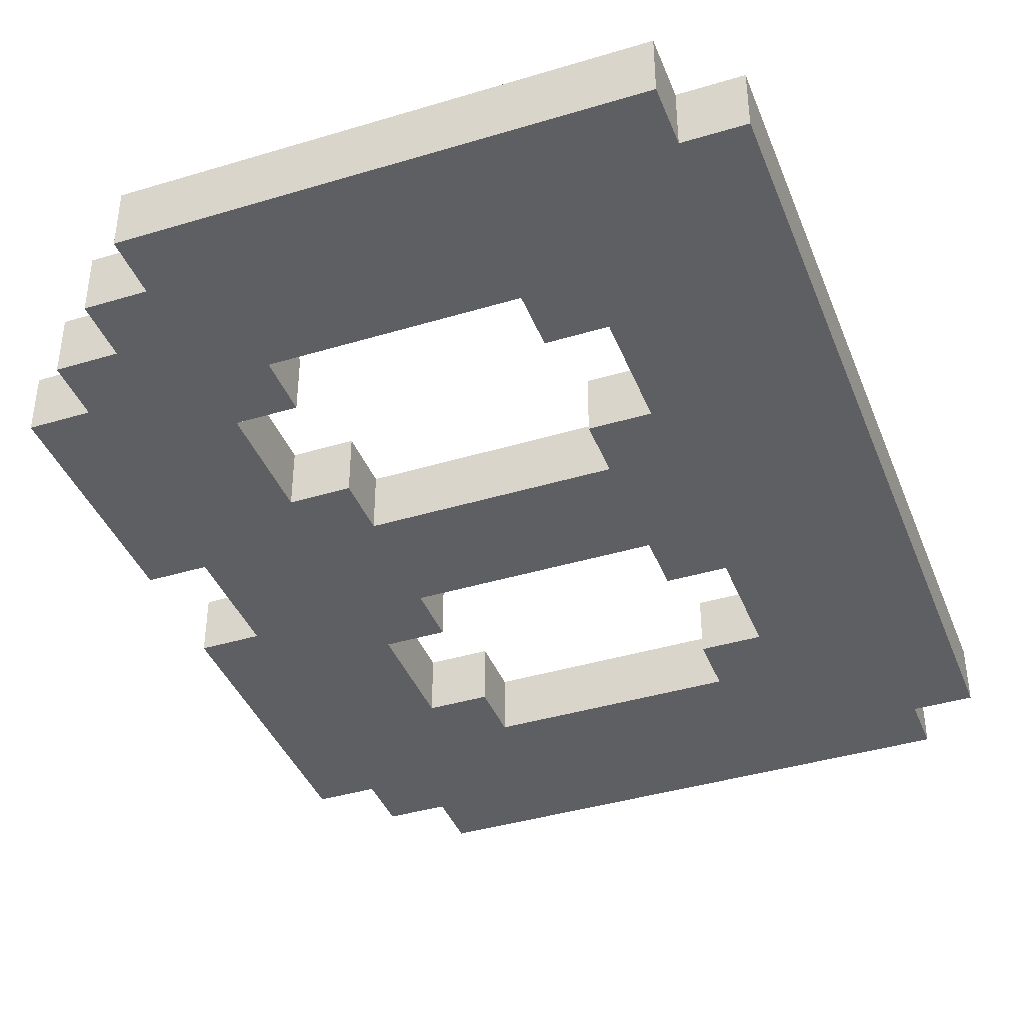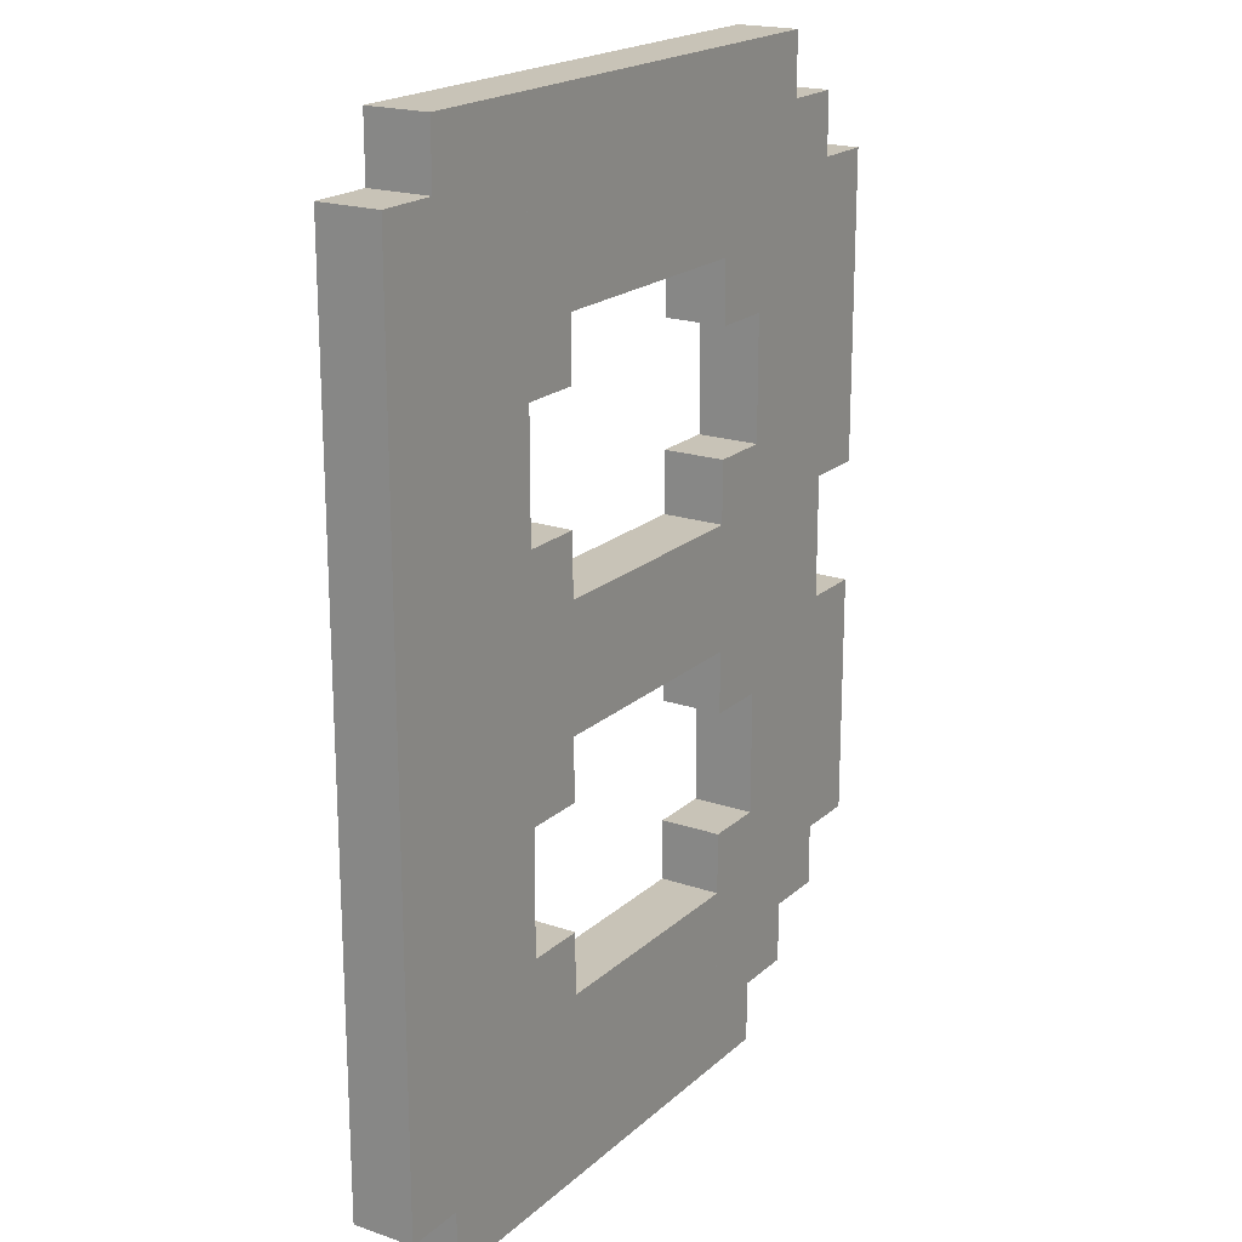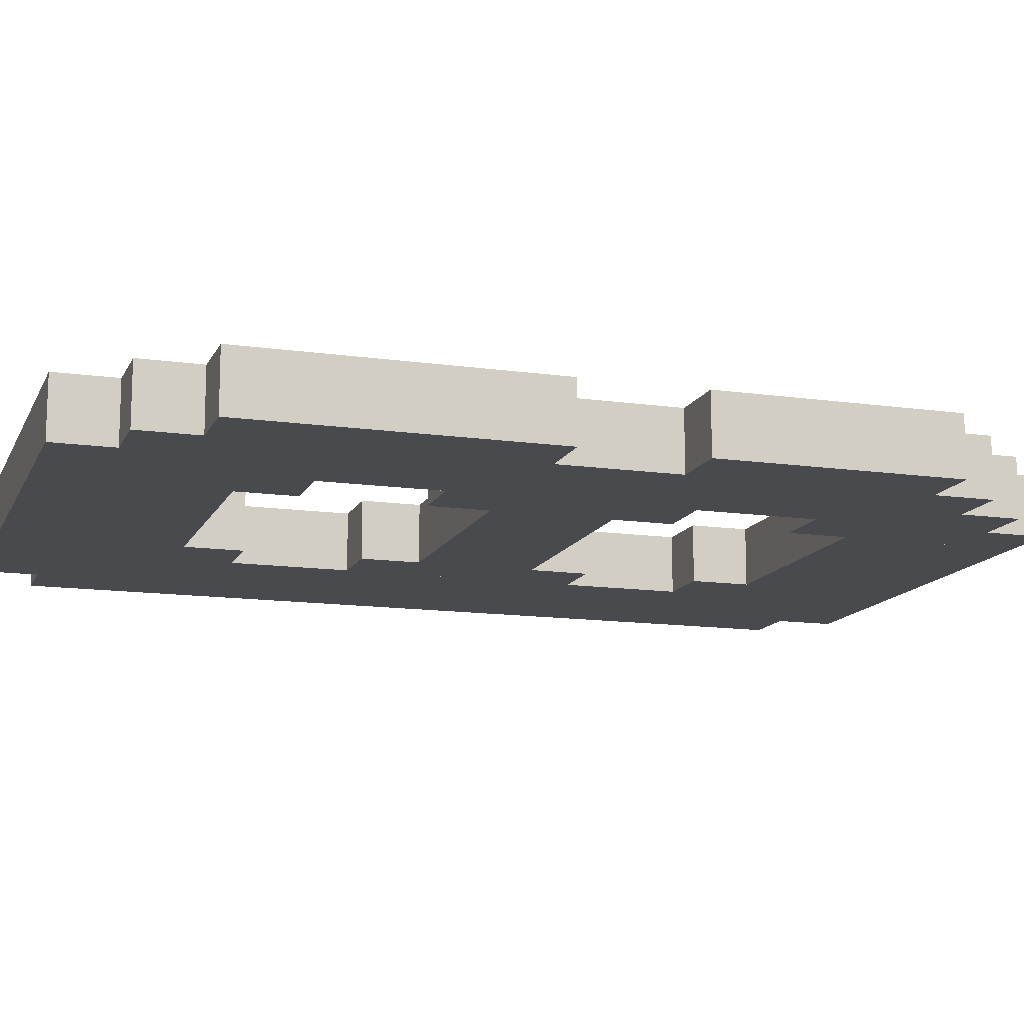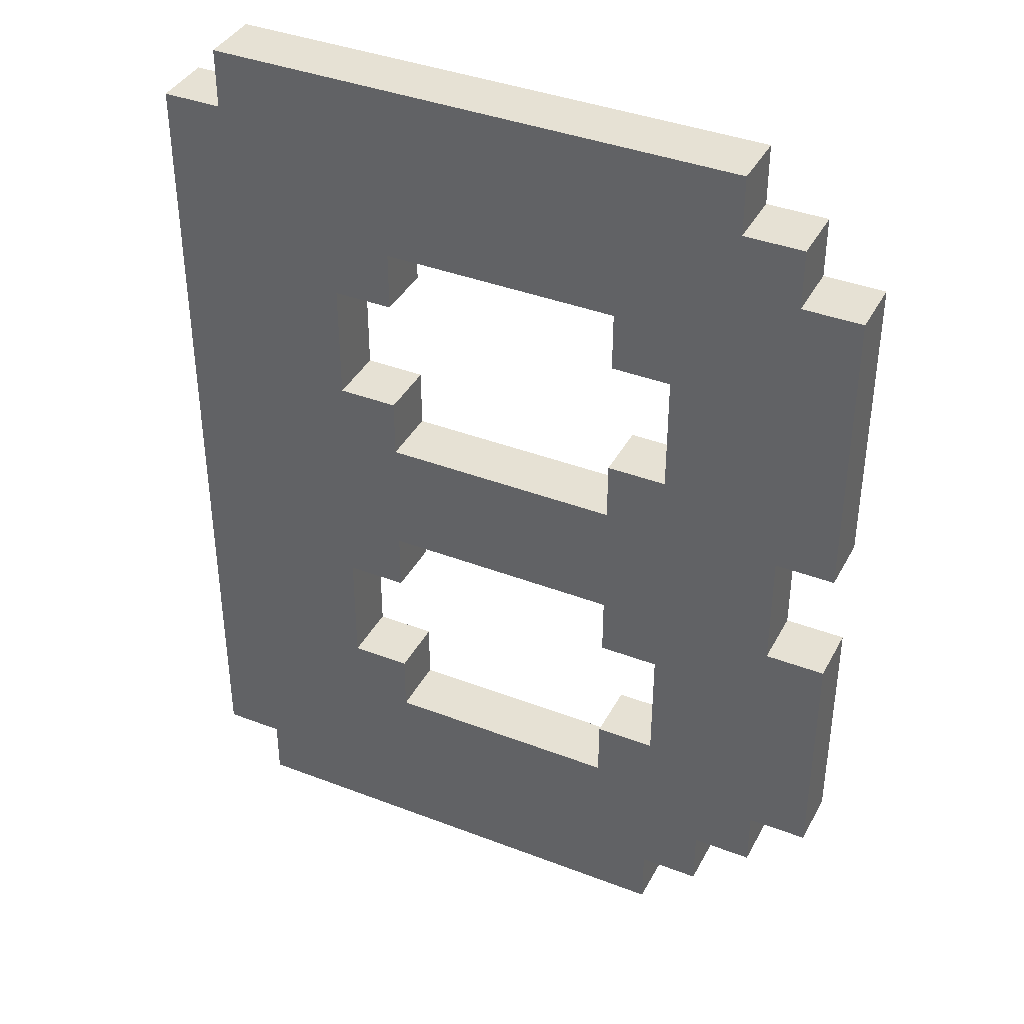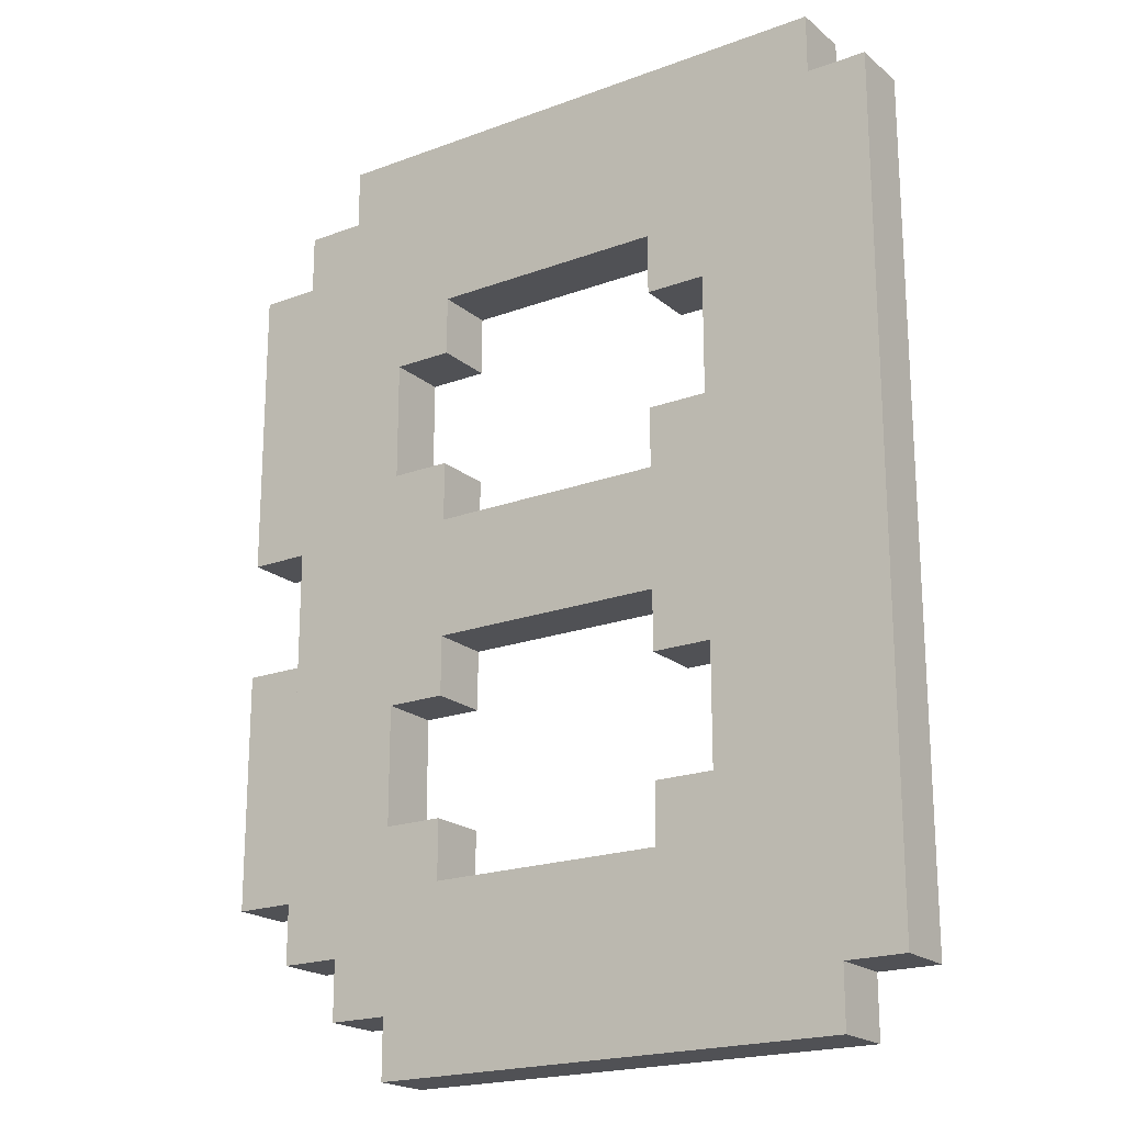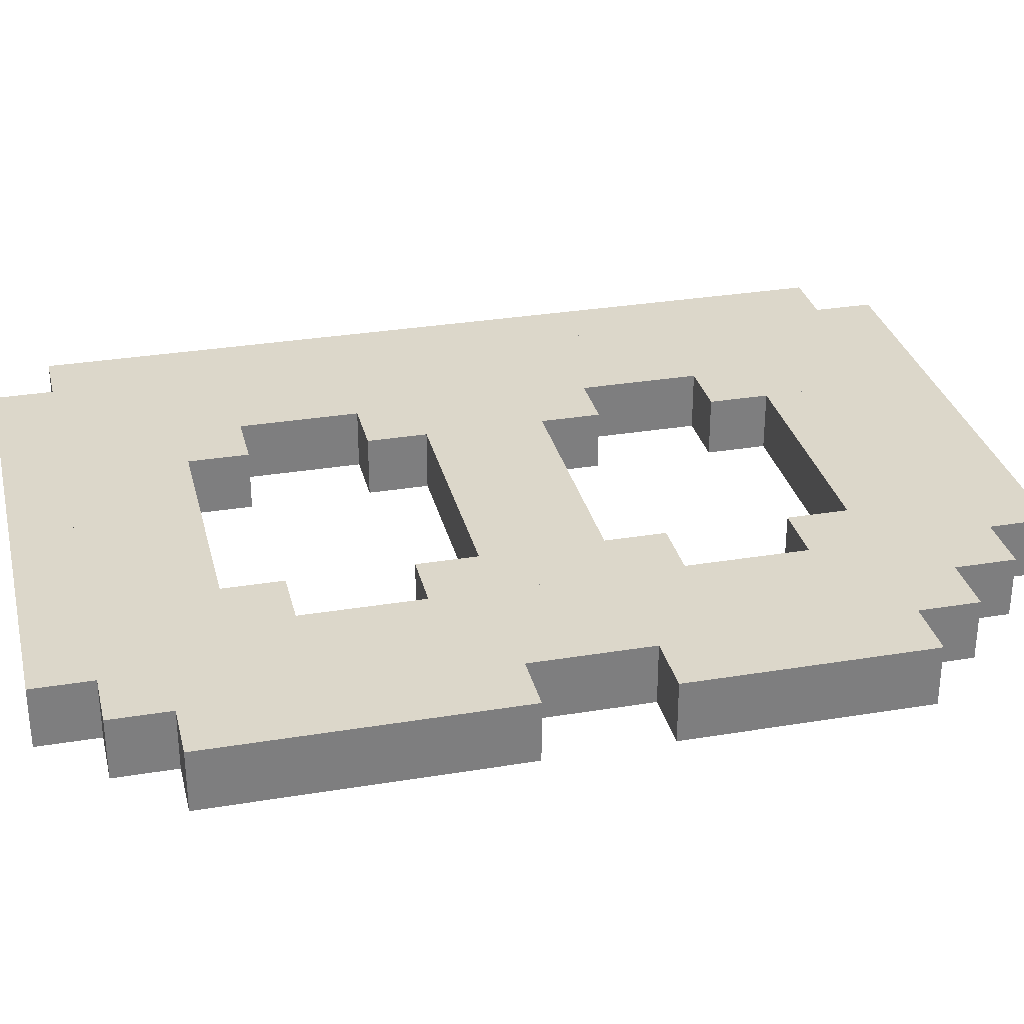
<metadata>
{"format":"obj","ext":"obj","renderer":"f3d","projection":"perspective","resolution":1024,"background":"white","views":[{"elev":-40.1,"azim":20.4,"up":"+Z"},{"elev":19.7,"azim":122.4,"up":"+Y"},{"elev":-13.3,"azim":-108.0,"up":"+Z"},{"elev":39.0,"azim":-154.3,"up":"+Y"},{"elev":-20.2,"azim":34.3,"up":"+Y"},{"elev":30.7,"azim":-103.4,"up":"+Z"}]}
</metadata>
<code>
o b
v 0.75 -1.75 0.125
v 1.25 -1.75 -0.125
v 1.25 -1.75 0.125
v 0.75 -1.75 -0.125
v 0.75 2.25 -0.125
v 0.75 2.25 0.125
v 1.25 2.25 -0.125
v 1.25 2.25 0.125
v -1 2 0.125
v 0.75 2 -0.125
v 0.75 2 0.125
v -1 2 -0.125
v -1 2.25 -0.125
v -1 2.25 0.125
v 1.25 -1.5 0.125
v 1.5 -1.5 -0.125
v 1.5 -1.5 0.125
v 1.25 -1.5 -0.125
v 1.25 2 -0.125
v 1.25 2 0.125
v 1.5 2 -0.125
v 1.5 2 0.125
v 0.5 1.25 0.125
v 0.75 1.25 -0.125
v 0.75 1.25 0.125
v 0.5 1.25 -0.125
v 0.5 2 -0.125
v 0.5 2 0.125
v -1.25 1.75 0.125
v 0.5 1.75 -0.125
v 0.5 1.75 0.125
v -1.25 1.75 -0.125
v -1.25 2 -0.125
v -1.25 2 0.125
v -1.5 1.5 0.125
v 0.5 1.5 -0.125
v 0.5 1.5 0.125
v -1.5 1.5 -0.125
v -1.5 1.75 -0.125
v -1.5 1.75 0.125
v -1.5 1.25 0.125
v -0.5 1.25 -0.125
v -0.5 1.25 0.125
v -1.5 1.25 -0.125
v -0.5 1.5 -0.125
v -0.5 1.5 0.125
v -1 -1.5 0.125
v -0.75 -1.5 -0.125
v -0.75 -1.5 0.125
v -1 -1.5 -0.125
v -1 1.25 -0.125
v -1 1.25 0.125
v -0.75 1.25 -0.125
v -0.75 1.25 0.125
v -1.5 1 0.125
v -1 1 -0.125
v -1 1 0.125
v -1.5 1 -0.125
v -1.25 -1.25 0.125
v -1 -1.25 -0.125
v -1 -1.25 0.125
v -1.25 -1.25 -0.125
v -1.25 1 -0.125
v -1.25 1 0.125
v -1.5 0.75 0.125
v -1.25 0.75 -0.125
v -1.25 0.75 0.125
v -1.5 0.75 -0.125
v 0.5 -0.25 0.125
v 0.75 -0.25 -0.125
v 0.75 -0.25 0.125
v 0.5 -0.25 -0.125
v 0.5 0.75 -0.125
v 0.5 0.75 0.125
v 0.75 0.75 -0.125
v 0.75 0.75 0.125
v -0.75 -0.25 0.125
v -0.5 -0.25 -0.125
v -0.5 -0.25 0.125
v -0.75 -0.25 -0.125
v -0.75 0.75 -0.125
v -0.75 0.75 0.125
v -0.5 0.75 -0.125
v -0.5 0.75 0.125
v -1.5 0.5 0.125
v -1.25 0.5 -0.125
v -1.25 0.5 0.125
v -1.5 0.5 -0.125
v -0.5 -0 0.125
v 0.5 0 -0.125
v 0.5 -0 0.125
v -0.5 0 -0.125
v -0.5 0.5 -0.125
v -0.5 0.5 0.125
v 0.5 0.5 -0.125
v 0.5 0.5 0.125
v -1.5 -1 0.125
v -1.25 -1 -0.125
v -1.25 -1 0.125
v -1.5 -1 -0.125
v -1.5 0 -0.125
v -1.5 -0 0.125
v -1.25 0 -0.125
v -1.25 -0 0.125
v 0.5 -1.75 0.125
v 0.5 -1.75 -0.125
v 0.5 -0.75 -0.125
v 0.5 -0.75 0.125
v 0.75 -0.75 -0.125
v 0.75 -0.75 0.125
v -0.75 -1.75 0.125
v -0.5 -1.75 -0.125
v -0.5 -1.75 0.125
v -0.75 -1.75 -0.125
v -0.75 -0.75 -0.125
v -0.75 -0.75 0.125
v -0.5 -0.75 -0.125
v -0.5 -0.75 0.125
v -0.5 -1 -0.125
v -0.5 -1 0.125
v 0.5 -1 -0.125
v 0.5 -1 0.125
f 1 2 3
f 2 1 4
f 1 5 4
f 5 1 6
f 5 2 4
f 2 5 7
f 8 1 3
f 1 8 6
f 8 2 7
f 2 8 3
f 5 8 7
f 8 5 6
f 10 9 12
f 13 9 14
f 6 9 11
f 6 10 5
f 13 6 5
f 15 16 17
f 16 15 18
f 15 19 18
f 19 15 20
f 19 16 18
f 16 19 21
f 22 15 17
f 15 22 20
f 22 16 21
f 16 22 17
f 19 22 21
f 22 19 20
f 23 24 25
f 24 23 26
f 23 27 26
f 27 23 28
f 27 24 26
f 24 27 10
f 11 23 25
f 23 11 28
f 11 24 10
f 24 11 25
f 27 11 10
f 11 27 28
f 29 30 31
f 29 33 32
f 33 29 34
f 33 30 32
f 29 28 34
f 33 28 27
f 28 33 34
f 35 36 37
f 36 35 38
f 35 39 38
f 39 35 40
f 39 36 38
f 36 39 30
f 31 35 37
f 35 31 40
f 31 36 30
f 36 31 37
f 39 31 30
f 31 39 40
f 41 42 43
f 42 41 44
f 41 38 44
f 38 41 35
f 38 42 44
f 42 38 45
f 46 41 43
f 41 46 35
f 46 42 45
f 42 46 43
f 38 46 45
f 46 38 35
f 47 48 49
f 48 47 50
f 47 51 50
f 51 47 52
f 51 48 50
f 48 51 53
f 54 47 49
f 47 54 52
f 54 48 53
f 48 54 49
f 51 54 53
f 54 51 52
f 55 56 57
f 56 55 58
f 55 44 58
f 44 55 41
f 44 56 58
f 56 44 51
f 44 52 51
f 59 60 61
f 60 59 62
f 59 63 62
f 63 59 64
f 63 60 62
f 60 63 56
f 57 59 61
f 59 57 64
f 57 60 56
f 60 57 61
f 63 57 56
f 57 63 64
f 65 66 67
f 58 65 55
f 65 64 55
f 58 64 63
f 69 70 71
f 70 69 72
f 69 73 72
f 73 69 74
f 73 70 72
f 70 73 75
f 76 69 71
f 69 76 74
f 76 70 75
f 70 76 71
f 73 76 75
f 76 73 74
f 77 78 79
f 78 77 80
f 77 81 80
f 81 77 82
f 81 78 80
f 78 81 83
f 84 77 79
f 77 84 82
f 84 78 83
f 78 84 79
f 81 84 83
f 84 81 82
f 85 86 87
f 86 85 88
f 85 68 88
f 68 85 65
f 68 86 88
f 86 68 66
f 67 85 87
f 85 67 65
f 67 86 66
f 86 67 87
f 68 67 66
f 67 68 65
f 89 90 91
f 90 89 92
f 89 93 92
f 93 89 94
f 93 90 92
f 90 93 95
f 96 89 91
f 89 96 94
f 96 90 95
f 90 96 91
f 93 96 95
f 96 93 94
f 97 98 99
f 98 97 100
f 97 101 100
f 101 97 102
f 101 98 100
f 98 101 103
f 104 97 99
f 97 104 102
f 104 98 103
f 98 104 99
f 101 104 103
f 104 101 102
f 105 4 1
f 4 105 106
f 105 107 106
f 107 105 108
f 107 4 106
f 4 107 109
f 110 105 1
f 105 110 108
f 110 4 109
f 4 110 1
f 107 110 109
f 110 107 108
f 111 112 113
f 112 111 114
f 111 115 114
f 115 111 116
f 115 112 114
f 112 115 117
f 118 111 113
f 111 118 116
f 118 112 117
f 112 118 113
f 115 118 117
f 118 115 116
f 113 106 105
f 106 113 112
f 113 119 112
f 119 113 120
f 119 106 112
f 106 119 121
f 122 113 105
f 113 122 120
f 122 106 121
f 106 122 105
f 119 122 121
f 122 119 120
f 9 10 11
f 9 13 12
f 13 10 12
f 10 13 5
f 9 6 14
f 10 6 11
f 6 13 14
f 30 29 32
f 30 33 27
f 28 29 31
f 28 30 27
f 30 28 31
f 52 55 57
f 55 52 41
f 52 56 51
f 56 52 57
f 52 44 41
f 66 65 68
f 65 58 68
f 58 66 68
f 66 58 63
f 64 65 67
f 64 66 63
f 66 64 67
f 64 58 55

</code>
